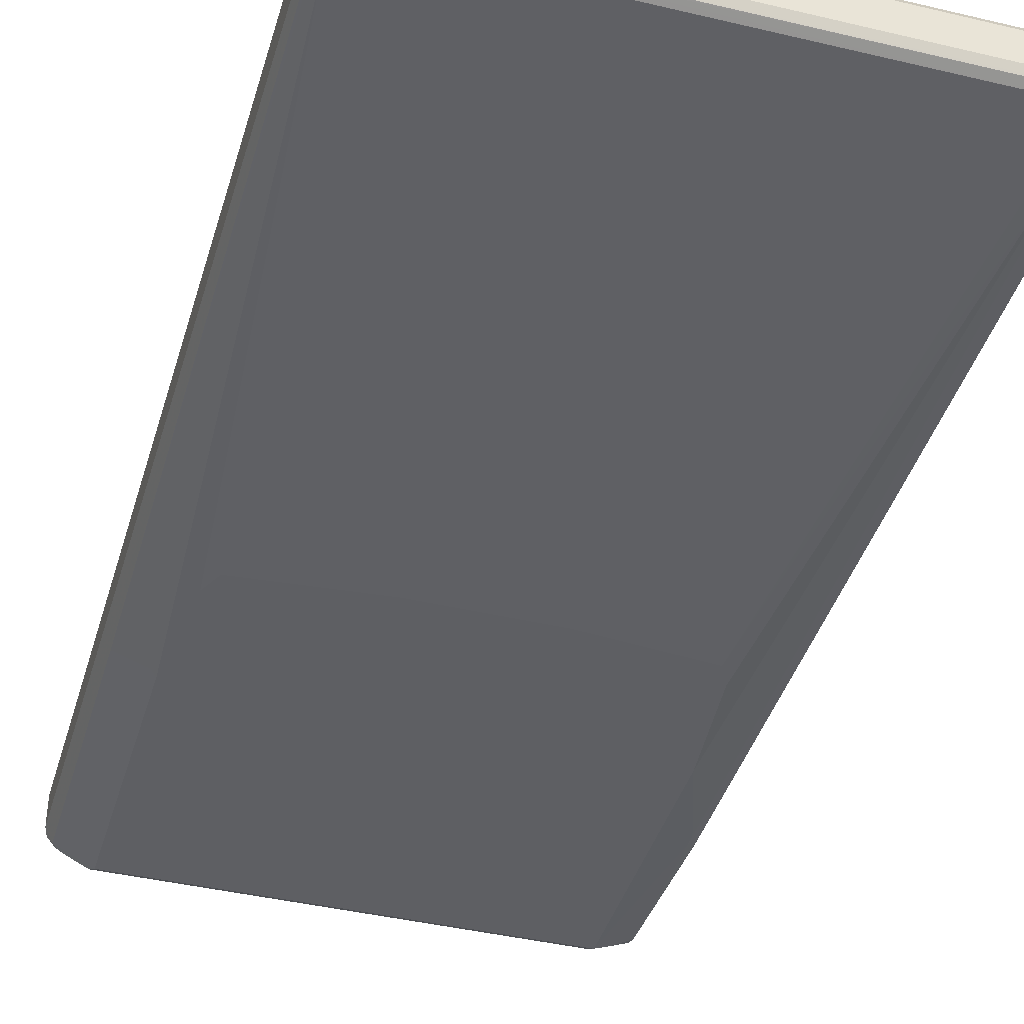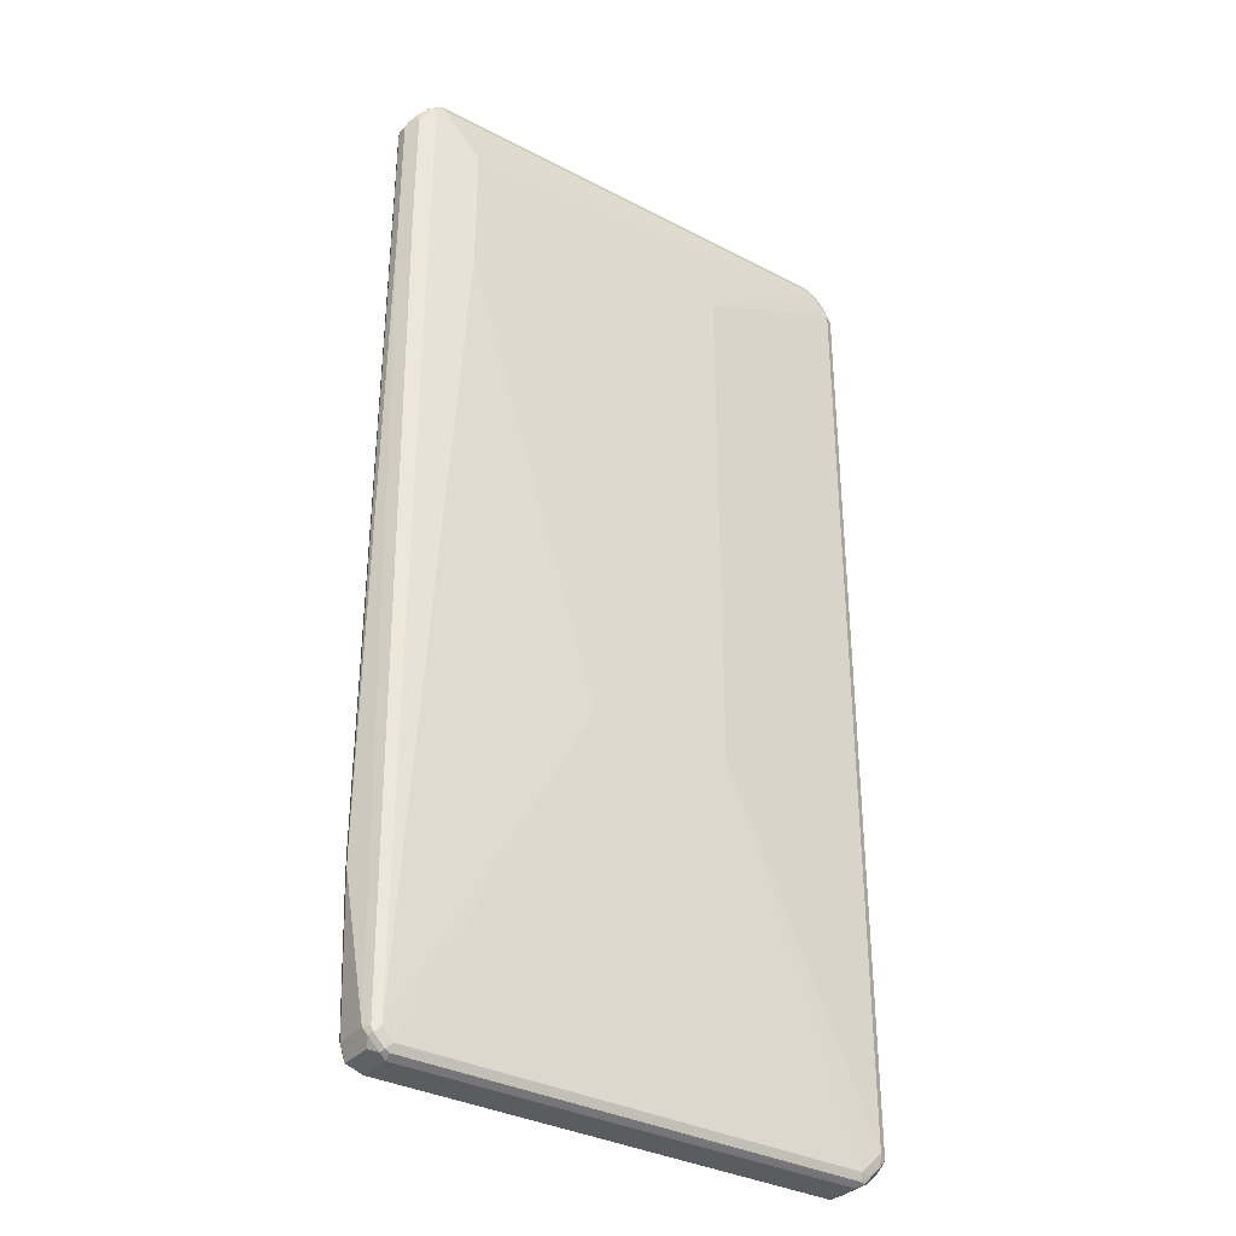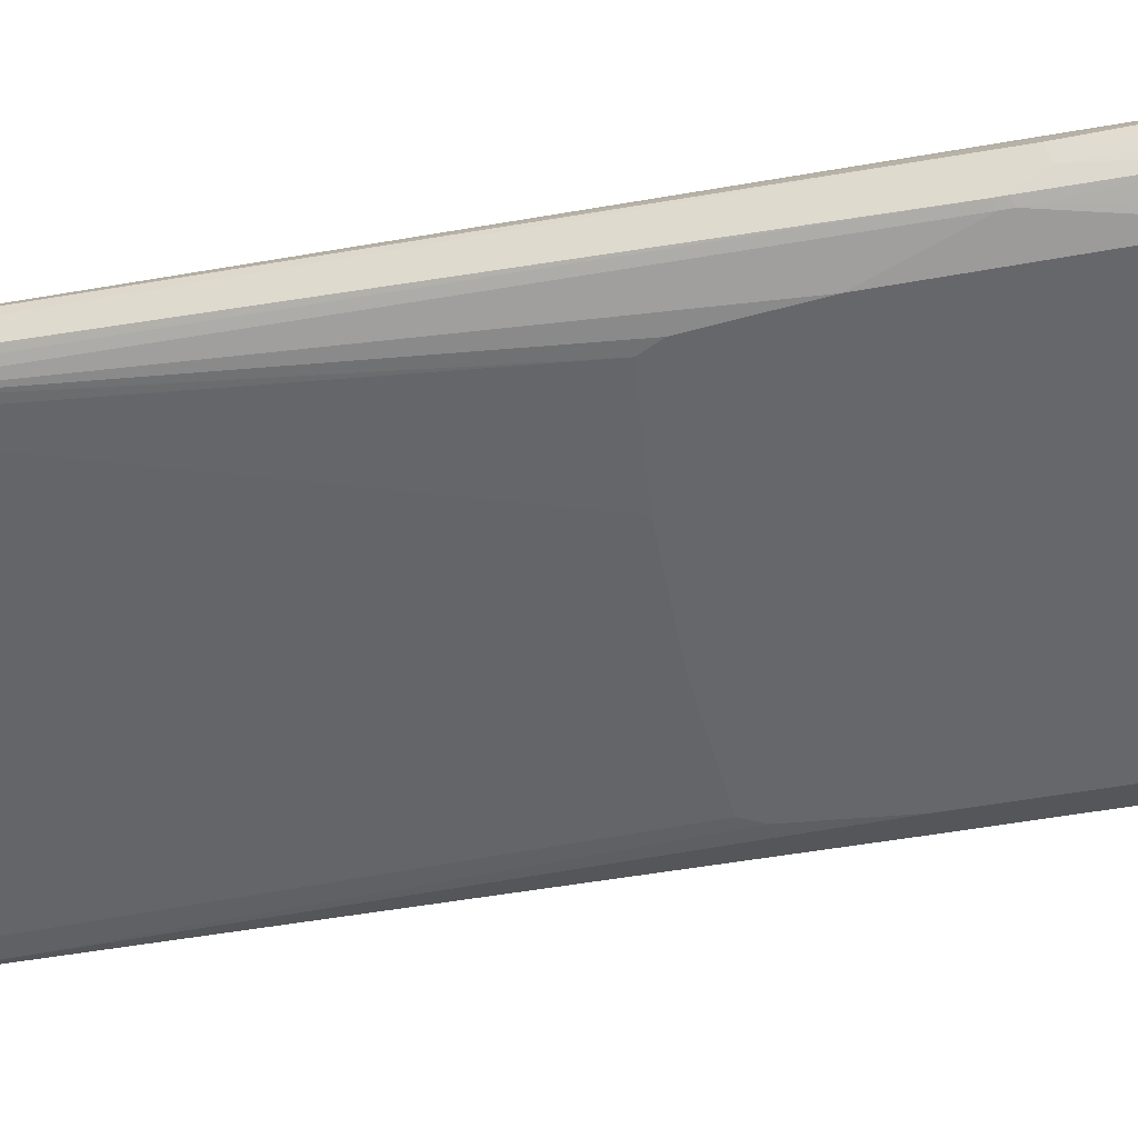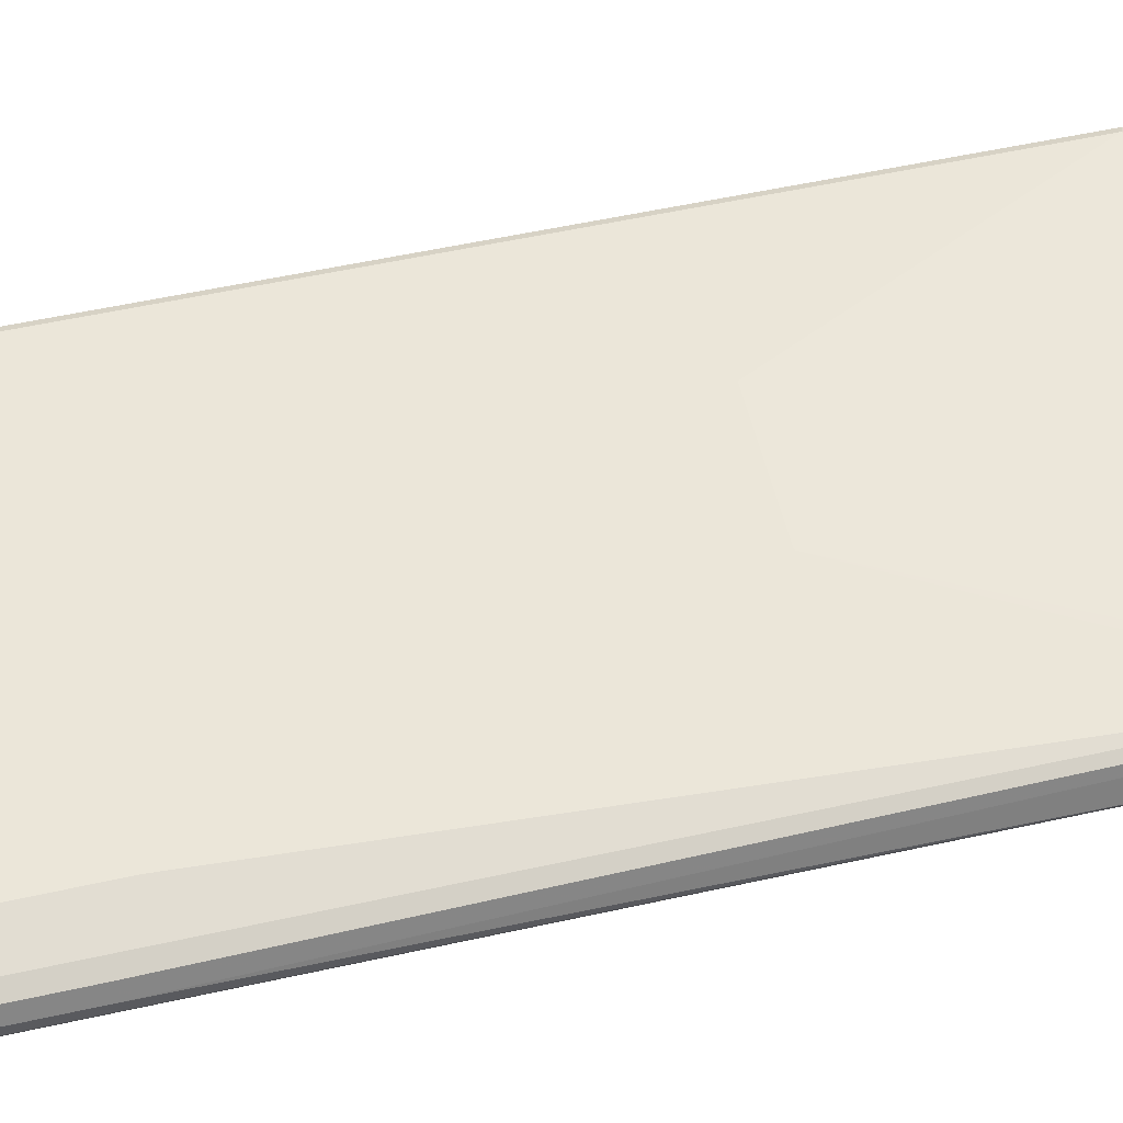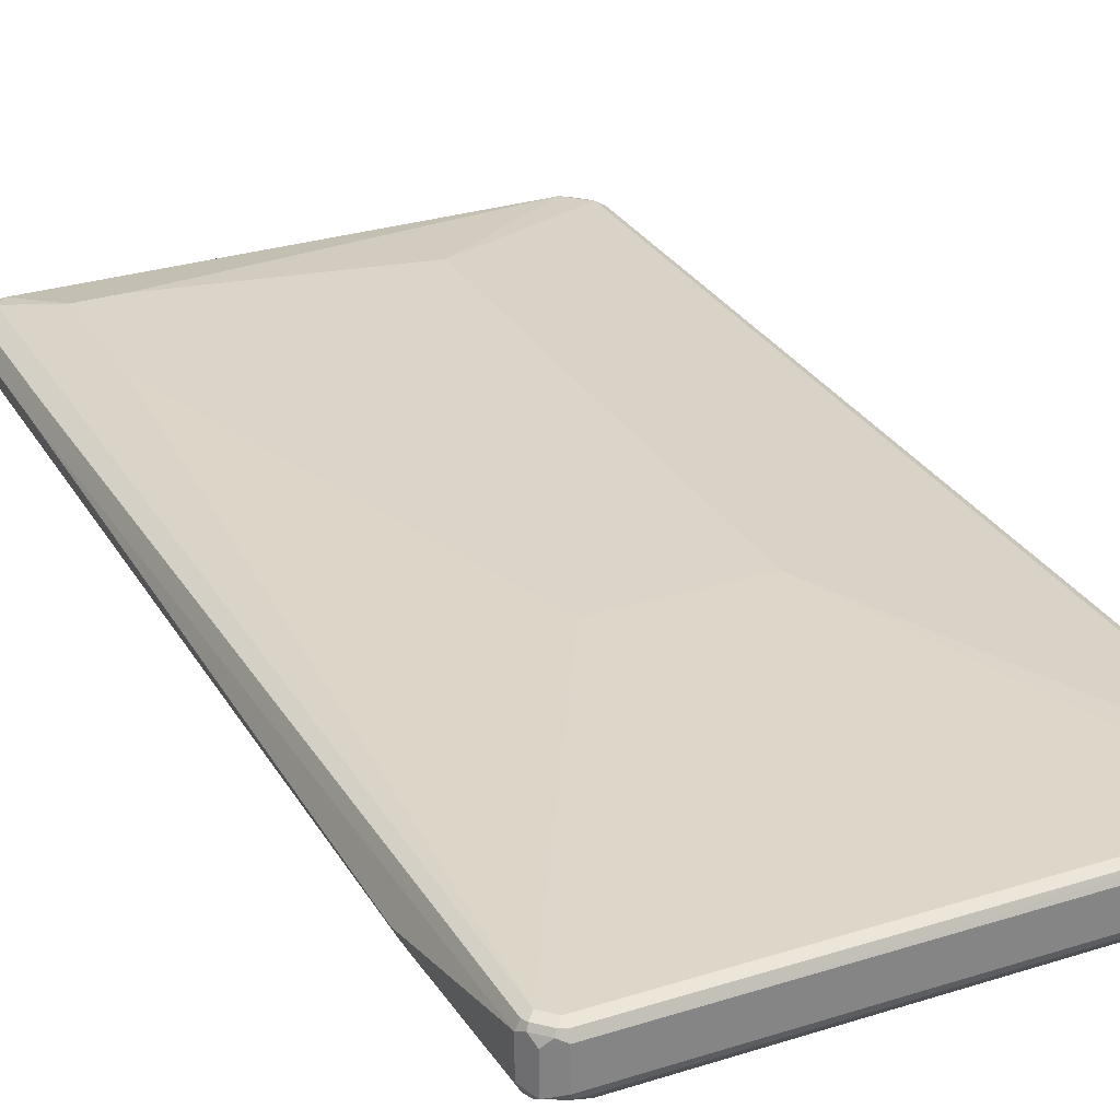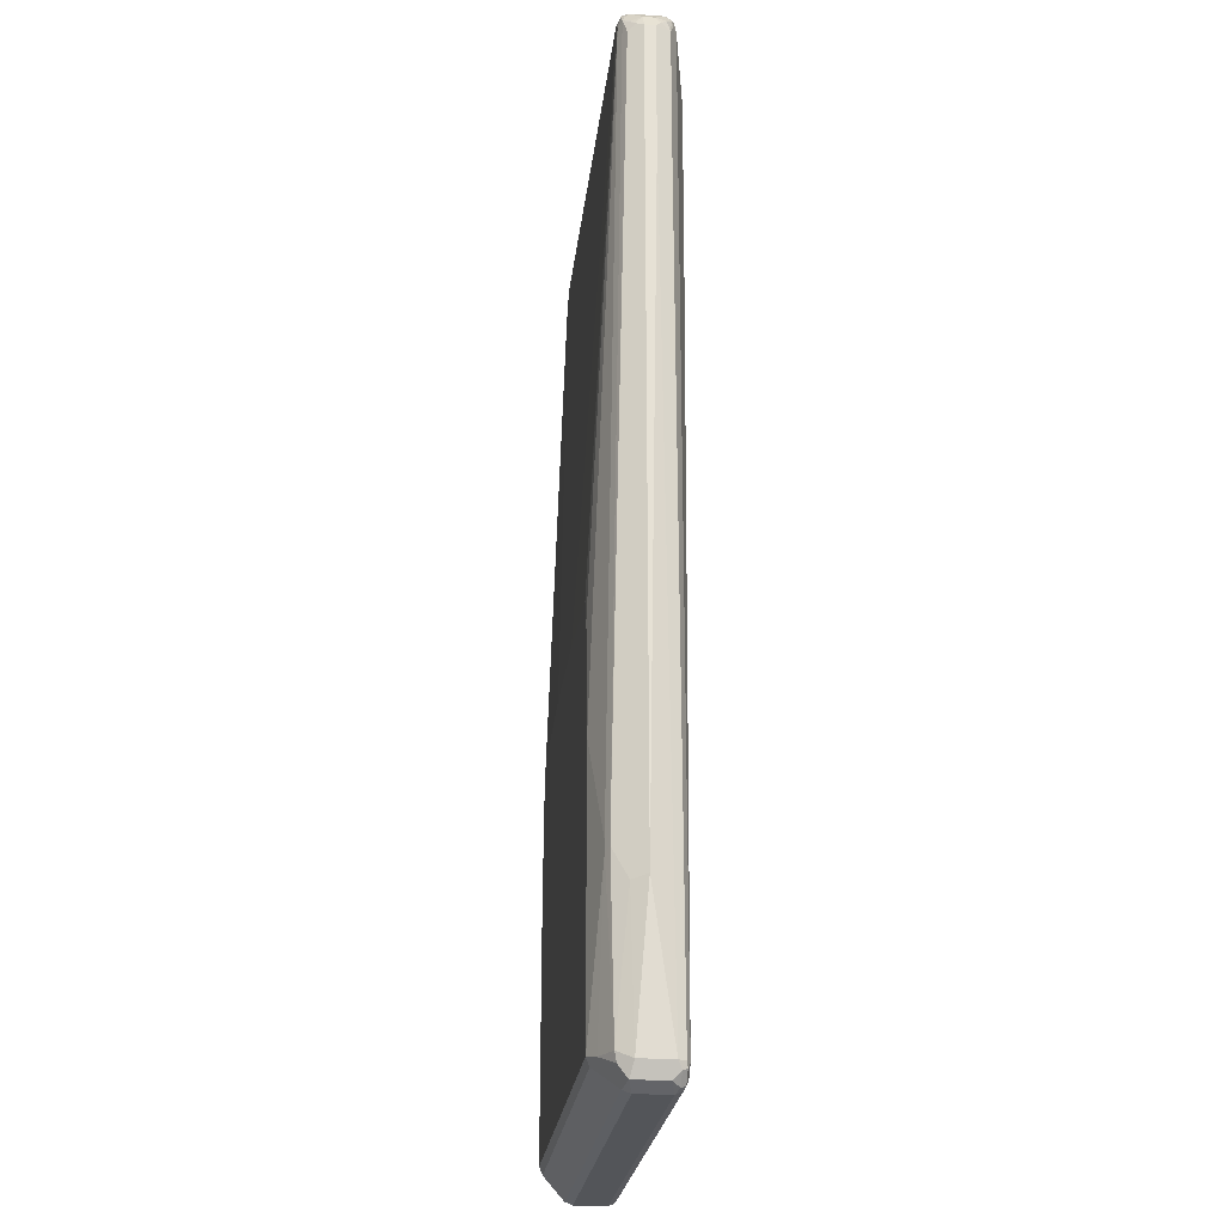
<metadata>
{"format":"obj","ext":"obj","renderer":"f3d","projection":"perspective","resolution":1024,"background":"white","views":[{"elev":-41.3,"azim":163.9,"up":"+Z"},{"elev":-34.0,"azim":-35.3,"up":"+Y"},{"elev":-52.2,"azim":-79.0,"up":"+Z"},{"elev":55.3,"azim":-103.1,"up":"+Z"},{"elev":29.1,"azim":-25.1,"up":"+Z"},{"elev":-24.4,"azim":-96.4,"up":"+Y"}]}
</metadata>
<code>
v -0.4647 -0.6001 0
v -0.4453 -0.5614 -0.03872
v -0.4518 -0.6066 -0.02581
v -0.4453 -0.8518 -0.01936
v -0.4453 -0.8518 0.03872
v -0.4647 0.6001 0.01936
v -0.4647 0.8324 0
v -0.4453 -0.5421 -0.03872
v -0.4388 -0.555 -0.05163
v -0.4324 -0.8388 -0.04517
v -0.4324 -0.8776 -0.02581
v -0.4388 -0.8647 0.04517
v -0.4388 -0.8518 0.05163
v -0.4518 0.6001 0.04517
v -0.4647 0.8324 0.01936
v -0.4518 0.8582 0
v -0.4549 0.847 -0.009673
v -0.4582 0.8388 -0.0129
v -0.4388 -0.5356 -0.05163
v -0.4259 -0.5614 -0.05808
v -0.3936 -0.8388 -0.06453
v -0.4291 -0.8551 -0.04194
v -0.4162 -0.8809 -0.02903
v -0.4065 -0.8906 -0.01936
v -0.4324 -0.8776 0.03226
v -0.4227 -0.868 -0.03549
v -0.4356 -0.8615 0.05323
v -0.4195 -0.884 0.04517
v -0.4259 -0.8518 0.05808
v -0.4518 0.8324 0.04517
v -0.4598 0.8422 0.02903
v -0.4518 0.8582 0.01936
v -0.4501 0.8495 -0.01936
v -0.4324 0.8776 -0.01936
v -0.4388 0.8582 -0.03226
v -0.4518 0.8259 -0.02581
v -0.4259 -0.5421 -0.05808
v -0.3678 -0.8324 -0.07745
v -0.3775 -0.8422 -0.06776
v -0.4001 -0.884 -0.03226
v 0.4065 -0.8906 -0.01936
v -0.4065 -0.8906 0.03872
v -0.4162 -0.8809 0.05323
v -0.4065 -0.8711 0.05808
v -0.09679 -0.2516 0.07745
v -0.3485 0.5421 0.07745
v -0.4259 0.8518 0.05808
v -0.4388 0.8518 0.05163
v -0.4404 0.8615 0.0484
v -0.4525 0.8518 0.03872
v -0.4324 0.8776 0.03872
v -0.4356 0.8664 -0.02903
v -0.4259 0.8735 -0.03387
v -0.4065 0.8906 -0.01936
v -0.4162 0.8858 -0.02903
v -0.4259 0.8518 -0.03872
v -0.3678 -0.3677 -0.07745
v 0.3872 -0.8324 -0.07745
v -0.3613 -0.8453 -0.07099
v 0.413 -0.884 -0.03226
v 0.4065 -0.8906 0.03872
v 0.4211 -0.8809 -0.02903
v 0.4324 -0.8776 -0.01936
v 0.4162 -0.8858 0.0484
v -0.4065 -0.884 0.05163
v 0.4065 -0.884 0.05163
v 0.4065 -0.8711 0.05808
v 0.1548 -0.2516 0.07745
v -0.3485 0.7743 0.07745
v -0.4065 0.8711 0.05808
v -0.4283 0.8711 0.05323
v -0.4211 0.8809 0.0484
v -0.4065 0.8906 0.03872
v -0.4065 0.884 -0.03226
v -0.4065 0.8711 -0.03872
v 0.4065 0.8906 -0.01936
v 0.4065 0.884 -0.03226
v -0.3291 -0.1355 -0.07745
v -0.3485 -0.1742 -0.07745
v 0.3969 -0.7647 -0.07259
v 0.4259 -0.8324 -0.05808
v 0.4017 -0.8422 -0.06776
v 0.3936 -0.8453 -0.07099
v 0.3872 -0.3677 -0.07745
v 0.4324 -0.8453 -0.05163
v 0.4283 -0.8711 -0.03387
v 0.4324 -0.8776 0.03872
v 0.4453 -0.8518 -0.03872
v 0.4518 -0.8582 -0.01936
v 0.4259 -0.8735 0.05323
v 0.4453 -0.8324 0.05808
v 0.1548 0.6969 0.07745
v -0.271 0.7743 0.07745
v 0.4065 0.8711 0.05808
v -0.413 0.884 0.05163
v 0.4065 0.8906 0.03872
v 0.4162 0.8809 -0.03387
v 0.4065 0.8711 -0.03872
v -0.1162 -0.1161 -0.07745
v 0.4195 0.884 -0.02581
v 0.4324 0.8776 -0.0129
v 0.3969 -0.3581 -0.07259
v 0.4518 -0.8324 -0.04517
v 0.3678 -0.1742 -0.07745
v 0.4453 0.8324 -0.03872
v 0.4404 -0.8422 -0.0484
v 0.4518 -0.8582 0.03872
v 0.4598 -0.8422 -0.02903
v 0.4647 -0.8324 -0.01936
v 0.4453 -0.8542 0.05323
v 0.4582 -0.8388 0.05163
v 0.4453 0.8324 0.05808
v 0.4227 0.868 0.05486
v 0.4001 0.884 0.05163
v 0.4162 0.8809 0.0484
v 0.4324 0.8776 0.04517
v 0.4549 0.8422 -0.03387
v 0.3485 -0.1355 -0.07745
v 0.1162 -0.1161 -0.07745
v 0.4582 0.8453 -0.02581
v 0.4518 0.8582 -0.0129
v 0.4356 -0.3581 -0.05323
v 0.4518 -0.3677 -0.04517
v 0.4647 -0.8324 0.03872
v 0.4549 -0.847 0.0484
v 0.4647 0.8324 -0.01936
v 0.4582 0.8259 0.05163
v 0.4518 0.8582 0.04517
v 0.442 0.8486 0.05486
v 0.4582 0.8324 -0.03226
v 0.4647 0.8324 0.03872
f 1 2 3
f 1 3 4
f 1 4 5
f 1 5 6
f 1 6 15
f 1 15 7
f 1 7 8
f 1 8 2
f 2 8 19
f 2 19 9
f 2 9 3
f 3 9 10
f 3 10 4
f 4 10 11
f 4 11 25
f 4 25 12
f 4 12 5
f 5 12 13
f 5 13 14
f 5 14 6
f 6 14 30
f 6 30 15
f 7 15 32
f 7 32 16
f 7 16 17
f 7 17 18
f 7 18 19
f 7 19 8
f 9 19 37
f 9 37 20
f 9 20 10
f 10 21 22
f 10 22 11
f 10 20 21
f 11 23 24
f 11 24 42
f 11 42 25
f 11 22 26
f 11 26 23
f 12 27 13
f 12 25 28
f 12 28 43
f 12 43 27
f 13 27 29
f 13 29 47
f 13 47 48
f 13 48 30
f 13 30 14
f 15 30 31
f 15 31 32
f 16 33 17
f 16 32 51
f 16 51 34
f 16 34 33
f 17 33 18
f 18 33 35
f 18 35 36
f 18 36 19
f 19 36 35
f 19 35 56
f 19 56 37
f 20 37 57
f 20 57 38
f 20 38 21
f 21 38 39
f 21 39 22
f 22 39 26
f 23 40 24
f 23 26 39
f 23 39 40
f 24 41 61
f 24 61 42
f 24 40 60
f 24 60 41
f 25 42 28
f 27 43 44
f 27 44 29
f 28 42 43
f 29 44 45
f 29 45 46
f 29 46 69
f 29 69 47
f 30 48 49
f 30 49 50
f 30 50 31
f 31 50 32
f 32 50 51
f 33 34 52
f 33 52 35
f 34 53 52
f 34 51 73
f 34 73 54
f 34 54 55
f 34 55 53
f 35 52 53
f 35 53 56
f 37 56 57
f 38 58 83
f 38 83 59
f 38 59 39
f 38 57 79
f 38 79 78
f 38 78 99
f 38 99 119
f 38 119 118
f 38 118 104
f 38 104 84
f 38 84 58
f 39 59 40
f 40 59 83
f 40 83 60
f 41 60 62
f 41 62 63
f 41 63 87
f 41 87 61
f 42 61 64
f 42 64 65
f 42 65 43
f 43 65 66
f 43 66 67
f 43 67 44
f 44 67 68
f 44 68 45
f 45 68 92
f 45 92 93
f 45 93 69
f 45 69 46
f 47 69 70
f 47 70 71
f 47 71 48
f 48 71 49
f 49 71 51
f 49 51 50
f 51 72 73
f 51 71 72
f 53 55 74
f 53 74 75
f 53 75 56
f 54 73 96
f 54 96 76
f 54 76 55
f 55 76 77
f 55 77 74
f 56 75 78
f 56 78 79
f 56 79 57
f 58 80 81
f 58 81 82
f 58 82 83
f 58 84 102
f 58 102 80
f 60 83 85
f 60 85 86
f 60 86 62
f 61 87 64
f 62 86 63
f 63 86 88
f 63 88 89
f 63 89 107
f 63 107 87
f 64 87 90
f 64 90 66
f 64 66 65
f 66 90 67
f 67 91 68
f 67 90 110
f 67 110 91
f 68 91 112
f 68 112 92
f 69 93 94
f 69 94 70
f 70 94 114
f 70 114 95
f 70 95 71
f 71 95 72
f 72 95 73
f 73 95 114
f 73 114 96
f 74 77 97
f 74 97 75
f 75 97 98
f 75 98 119
f 75 119 99
f 75 99 78
f 76 100 97
f 76 97 77
f 76 96 116
f 76 116 101
f 76 101 100
f 80 102 123
f 80 123 103
f 80 103 81
f 81 103 82
f 82 85 83
f 82 103 85
f 84 104 105
f 84 105 102
f 85 103 106
f 85 106 88
f 85 88 86
f 87 107 110
f 87 110 90
f 88 106 103
f 88 103 108
f 88 108 89
f 89 108 109
f 89 109 124
f 89 124 107
f 91 110 111
f 91 111 127
f 91 127 112
f 92 112 94
f 92 94 93
f 94 112 129
f 94 129 113
f 94 113 115
f 94 115 114
f 96 114 115
f 96 115 116
f 97 100 120
f 97 120 117
f 97 117 105
f 97 105 98
f 98 105 118
f 98 118 119
f 100 101 121
f 100 121 120
f 101 116 128
f 101 128 121
f 102 122 123
f 102 105 117
f 102 117 122
f 103 109 108
f 103 123 130
f 103 130 126
f 103 126 109
f 104 118 105
f 107 124 125
f 107 125 110
f 109 126 131
f 109 131 124
f 110 125 111
f 111 125 124
f 111 124 131
f 111 131 127
f 112 127 128
f 112 128 129
f 113 129 128
f 113 128 116
f 113 116 115
f 117 120 130
f 117 130 123
f 117 123 122
f 120 121 128
f 120 128 131
f 120 131 126
f 120 126 130
f 127 131 128

</code>
